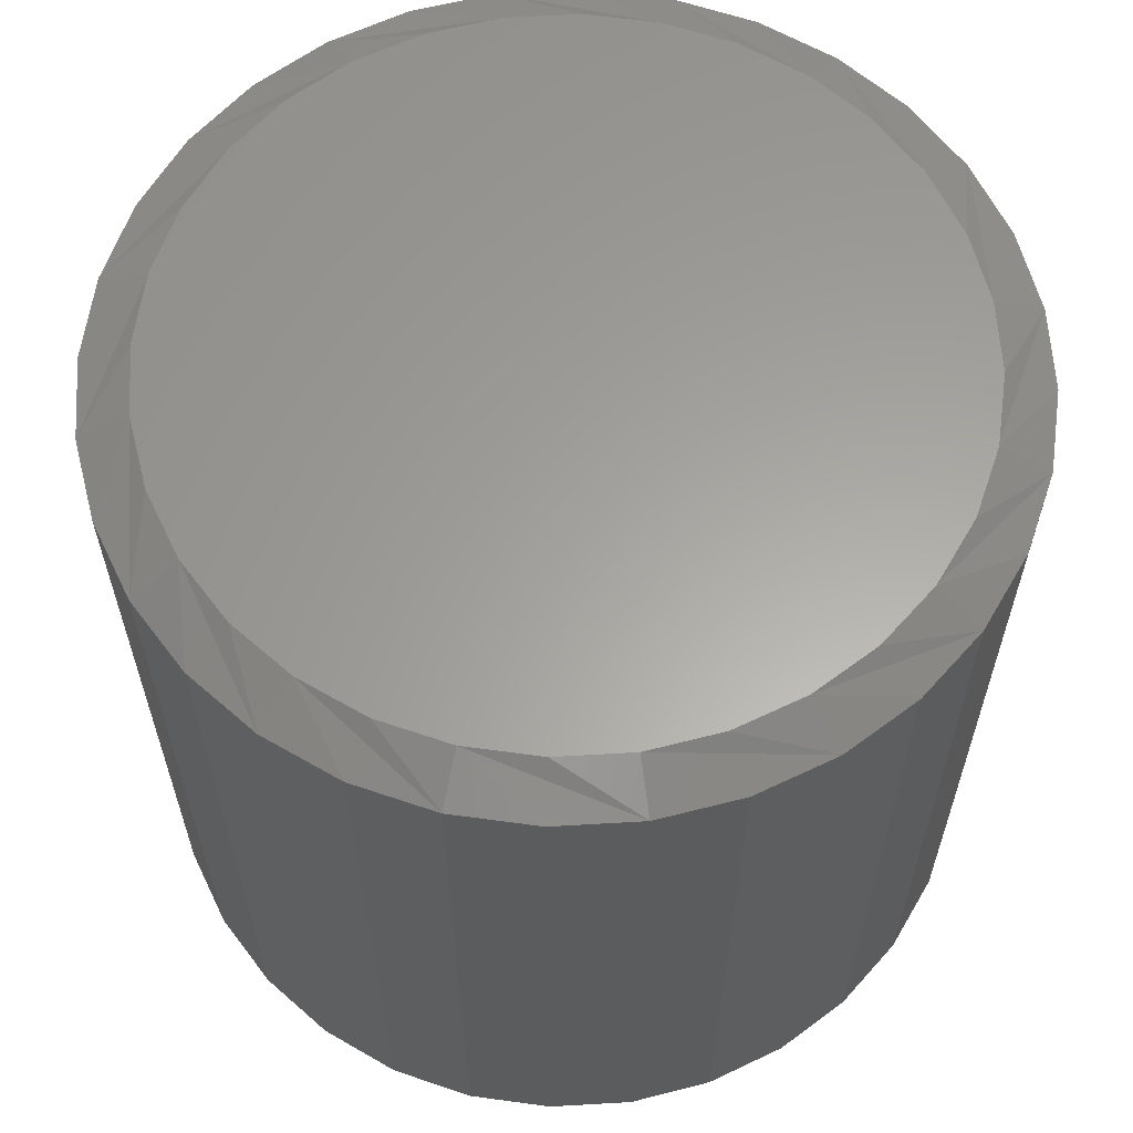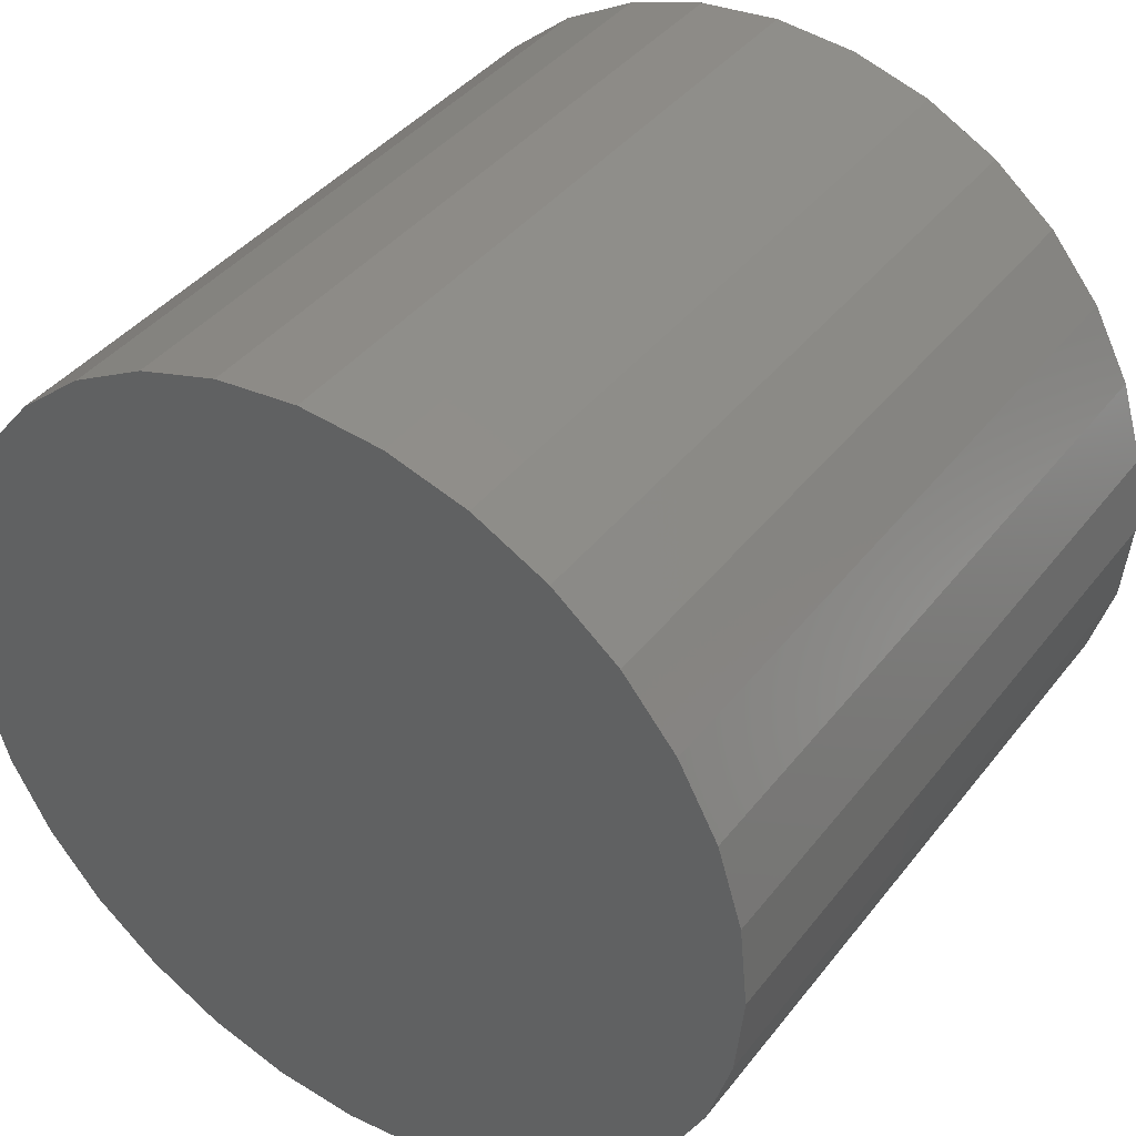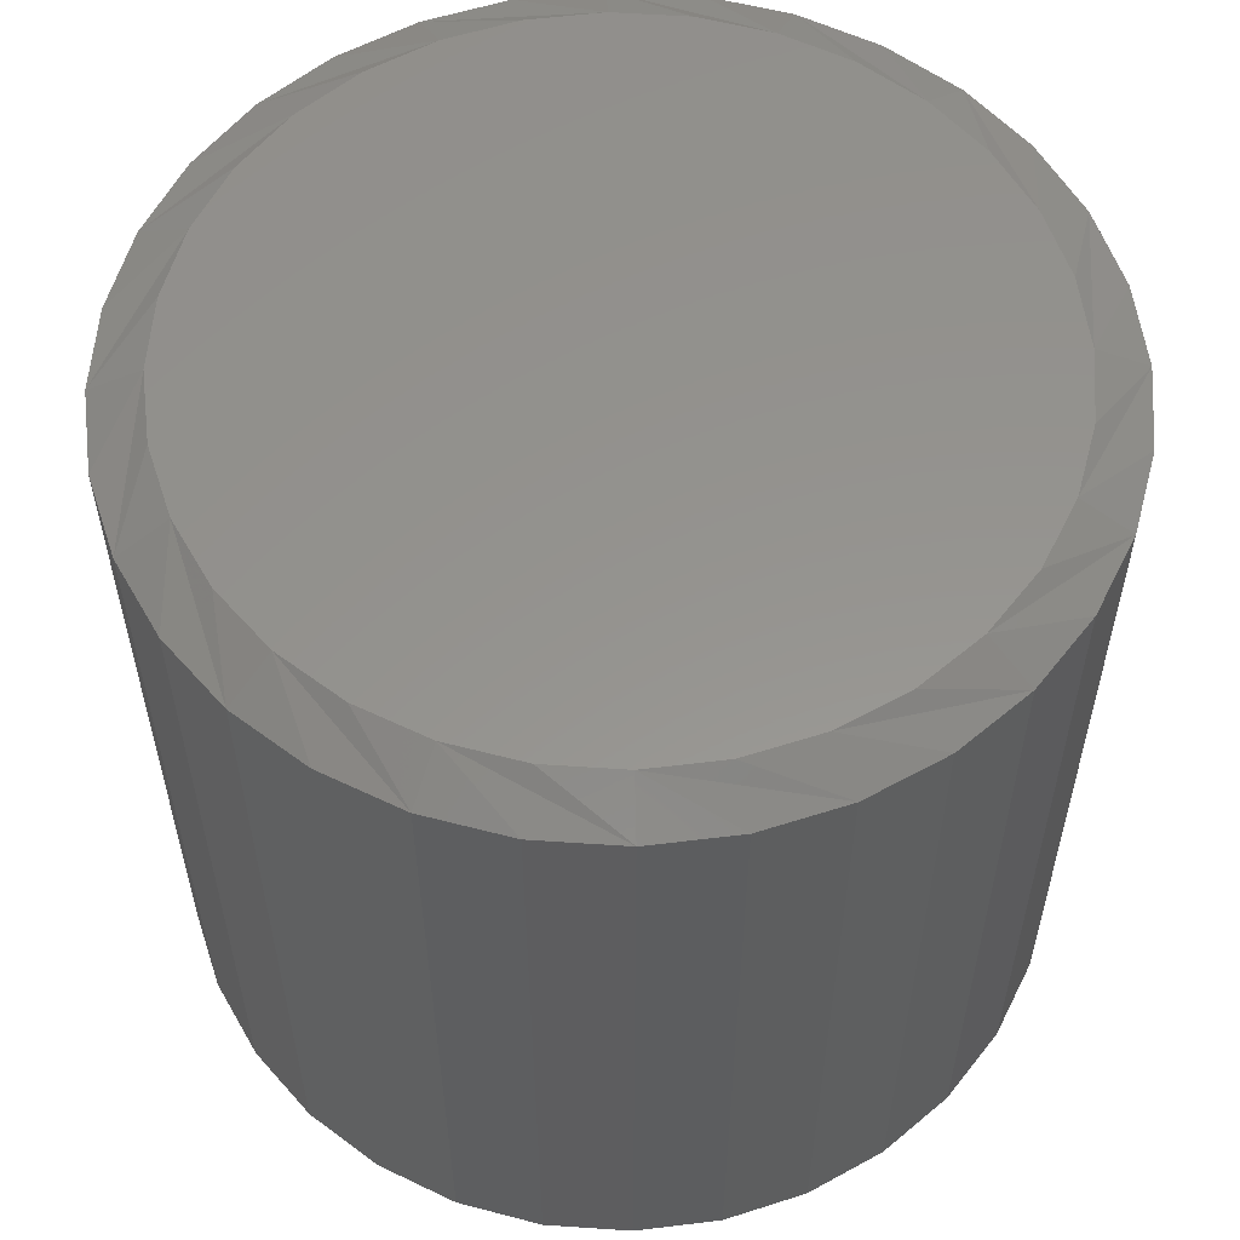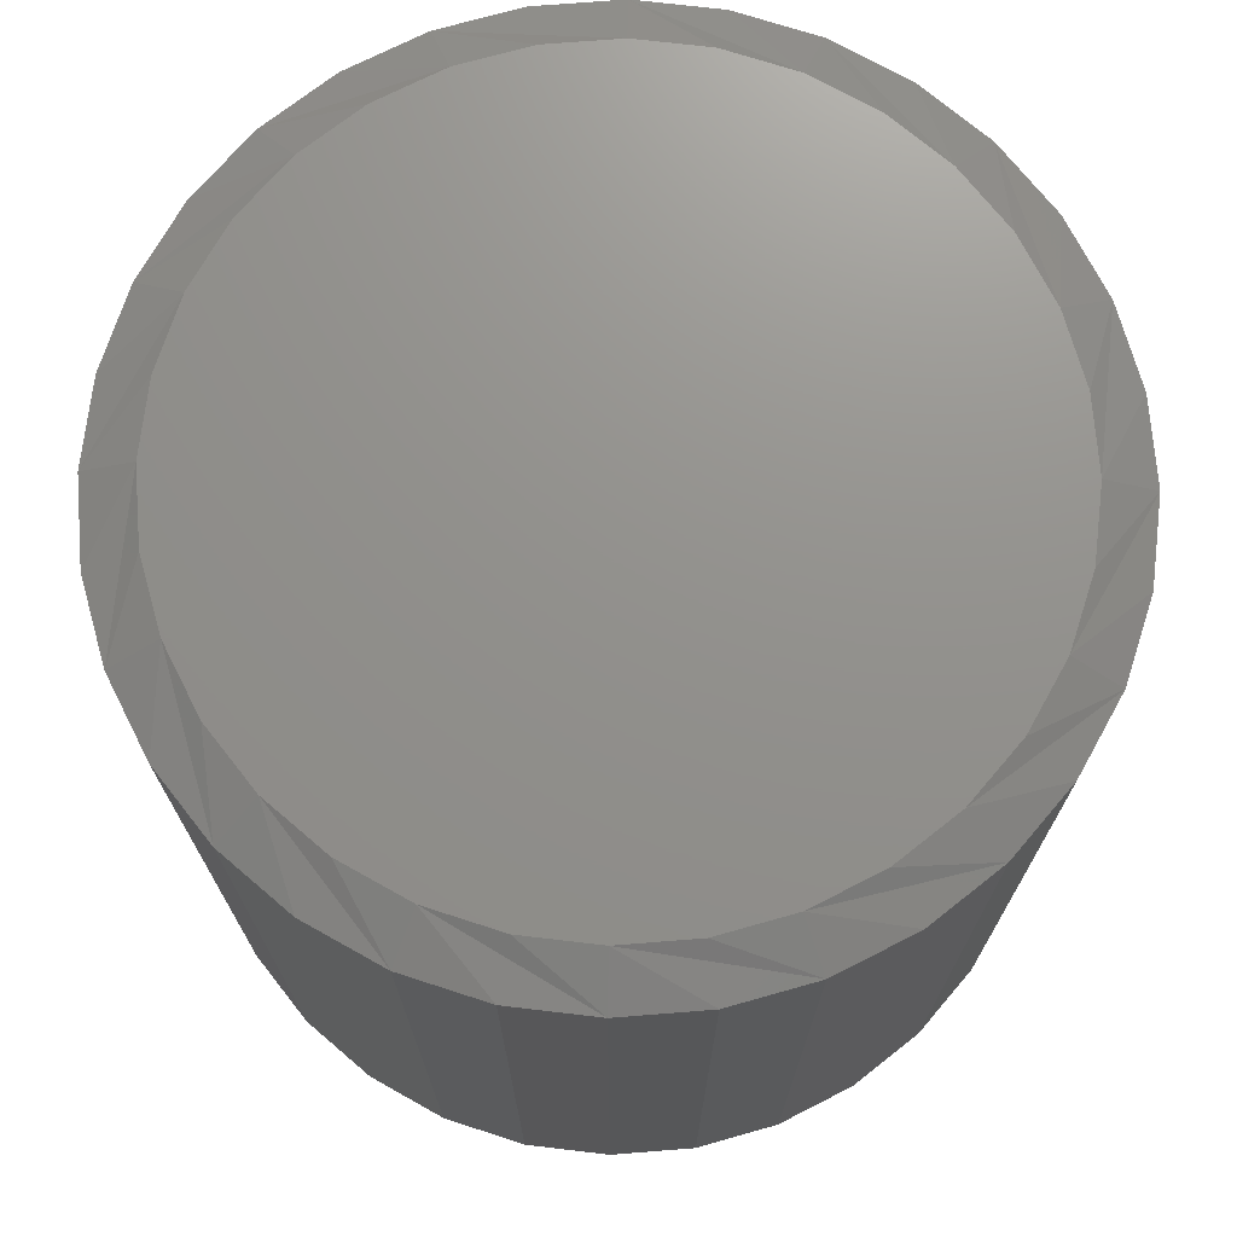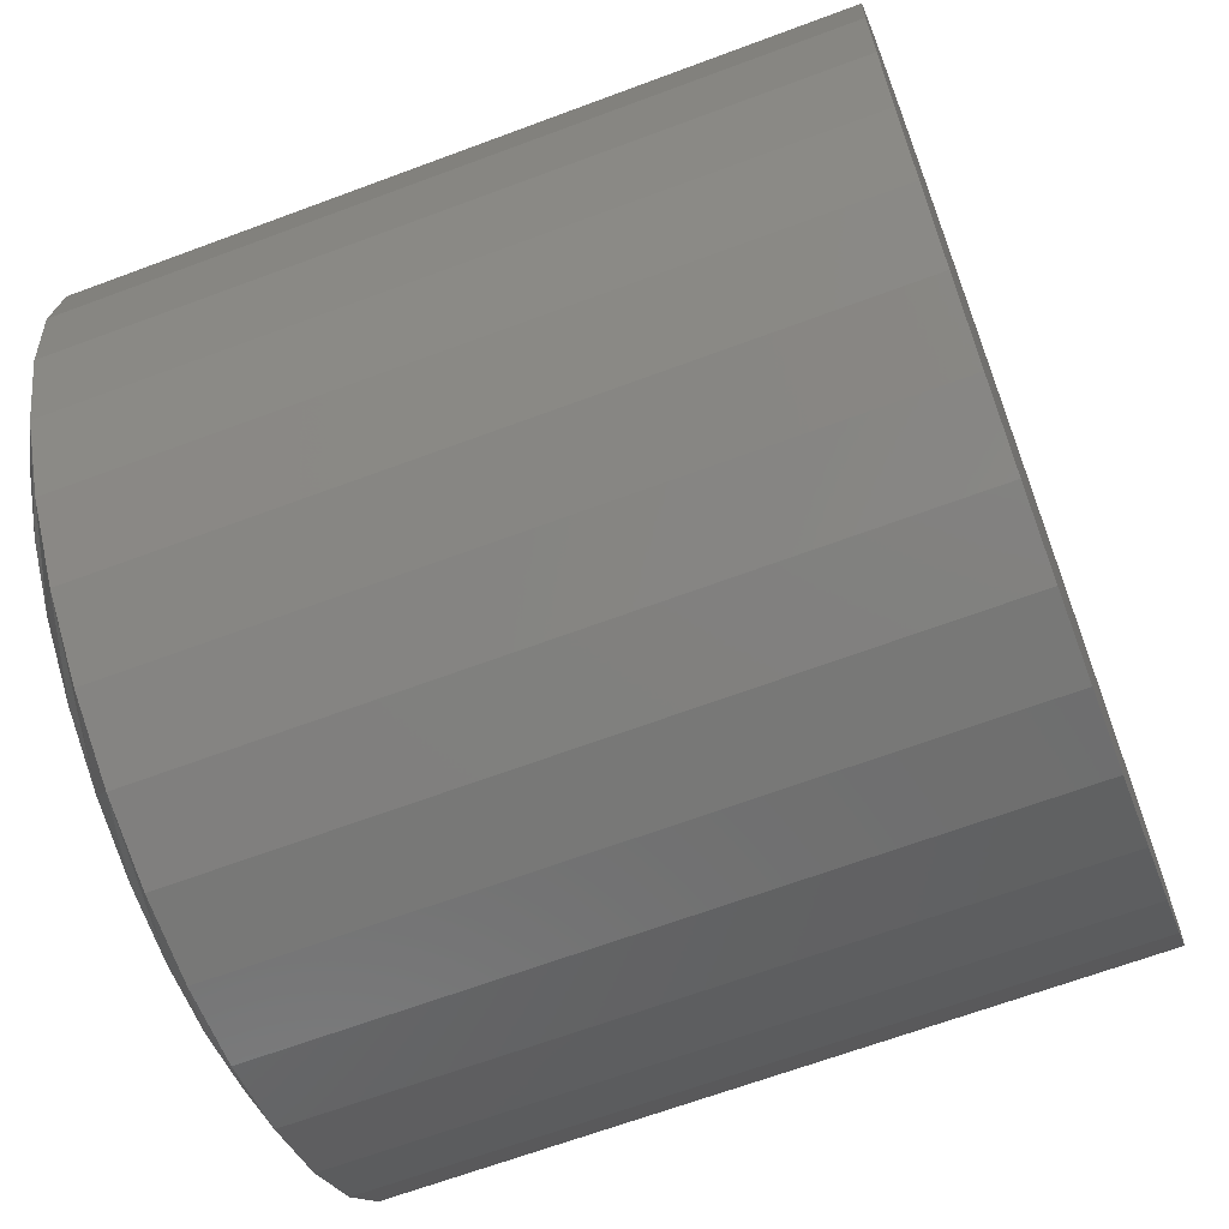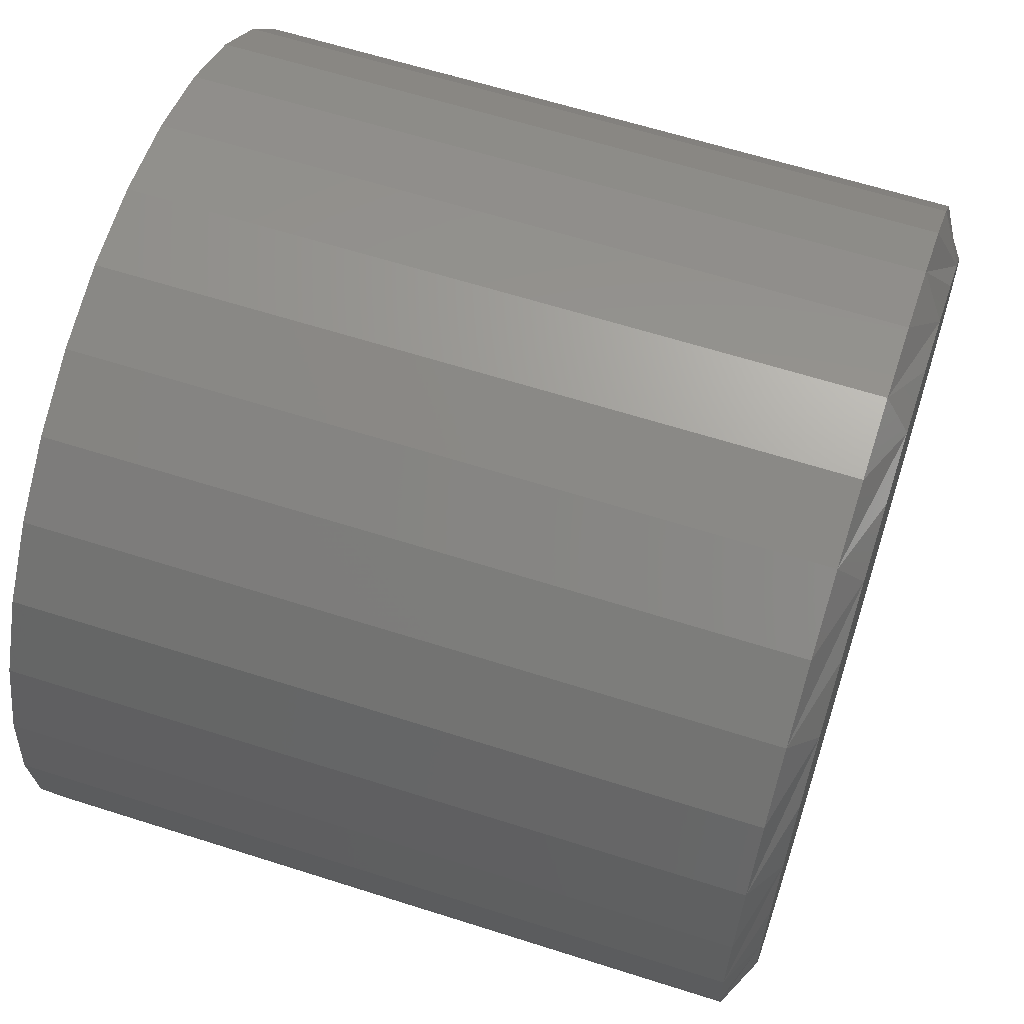
<metadata>
{"format":"stl","ext":"stl","renderer":"f3d","projection":"perspective","resolution":1024,"background":"white","views":[{"elev":61.7,"azim":-9.0,"up":"+Z"},{"elev":39.8,"azim":-146.2,"up":"+Y"},{"elev":56.9,"azim":178.4,"up":"+Z"},{"elev":72.2,"azim":91.1,"up":"+Z"},{"elev":-65.8,"azim":110.6,"up":"+Y"},{"elev":62.2,"azim":-72.0,"up":"+Y"}]}
</metadata>
<code>
# stl→obj: 96 verts, 188 faces
v -0.03837 0.2326 0.4766
v 0.05417 0.2326 0.4766
v 0.007896 0.2372 0.4766
v -0.08287 0.2191 0.4766
v 0.09866 0.2191 0.4766
v 0.09866 -0.2191 0.4766
v -0.03838 -0.2326 0.4766
v 0.05416 -0.2326 0.4766
v 0.007895 -0.2372 0.4766
v 0.1397 0.1972 0.4766
v -0.1239 0.1972 0.4766
v 0.1756 0.1677 0.4766
v -0.1598 0.1677 0.4766
v 0.2051 0.1318 0.4766
v -0.1893 0.1318 0.4766
v 0.227 0.09076 0.4766
v -0.2112 0.09076 0.4766
v 0.2405 0.04627 0.4766
v -0.2247 0.04627 0.4766
v 0.2451 1.737e-17 0.4766
v -0.2293 2.596e-06 0.4766
v 0.2405 -0.04627 0.4766
v -0.2247 -0.04627 0.4766
v 0.227 -0.09076 0.4766
v -0.2112 -0.09076 0.4766
v 0.2051 -0.1318 0.4766
v -0.1893 -0.1318 0.4766
v 0.1756 -0.1677 0.4766
v -0.1598 -0.1677 0.4766
v 0.1397 -0.1972 0.4766
v -0.1239 -0.1972 0.4766
v -0.08287 -0.2191 0.4766
v 0.2763 0 0
v 0.2763 -6.574e-17 0.4609
v 0.2712 -0.05237 0
v 0.2712 -0.05237 0.4609
v 0.2559 -0.1027 0
v 0.2559 -0.1027 0.4609
v 0.2311 -0.1491 0
v 0.2311 -0.1491 0.4609
v 0.1977 -0.1898 0
v 0.1977 -0.1898 0.4609
v 0.157 -0.2232 0
v 0.157 -0.2232 0.4609
v 0.1106 -0.248 0
v 0.1106 -0.248 0.4609
v 0.06026 -0.2633 0
v 0.06026 -0.2633 0.4609
v 0.007895 -0.2684 0
v 0.007895 -0.2684 0.4609
v -0.04447 -0.2633 0
v -0.04447 -0.2633 0.4609
v -0.09483 -0.248 0
v -0.09483 -0.248 0.4609
v -0.1412 -0.2232 0
v -0.1412 -0.2232 0.4609
v -0.1819 -0.1898 0
v -0.1819 -0.1898 0.4609
v -0.2153 -0.1491 0
v -0.2153 -0.1491 0.4609
v -0.2401 -0.1027 0
v -0.2401 -0.1027 0.4609
v -0.2554 -0.05237 0
v -0.2554 -0.05237 0.4609
v -0.2605 3.287e-17 0
v -0.2605 3.287e-17 0.4609
v -0.2554 0.05237 0
v -0.2554 0.05237 0.4609
v -0.2401 0.1027 0
v -0.2401 0.1027 0.4609
v -0.2153 0.1491 0
v -0.2153 0.1491 0.4609
v -0.1819 0.1898 0
v -0.1819 0.1898 0.4609
v -0.1412 0.2232 0
v -0.1412 0.2232 0.4609
v -0.09483 0.248 0
v -0.09483 0.248 0.4609
v -0.04447 0.2633 0
v -0.04447 0.2633 0.4609
v 0.007895 0.2684 0
v 0.007895 0.2684 0.4609
v 0.06026 0.2633 0
v 0.06026 0.2633 0.4609
v 0.1106 0.248 0
v 0.1106 0.248 0.4609
v 0.157 0.2232 0
v 0.157 0.2232 0.4609
v 0.1977 0.1898 0
v 0.1977 0.1898 0.4609
v 0.2311 0.1491 0
v 0.2311 0.1491 0.4609
v 0.2559 0.1027 0
v 0.2559 0.1027 0.4609
v 0.2712 0.05237 0
v 0.2712 0.05237 0.4609
f 1 2 3
f 2 1 4
f 2 4 5
f 6 7 8
f 8 7 9
f 5 4 10
f 10 4 11
f 10 11 12
f 12 11 13
f 12 13 14
f 14 13 15
f 14 15 16
f 16 15 17
f 16 17 18
f 18 17 19
f 18 19 20
f 20 19 21
f 20 21 22
f 22 21 23
f 22 23 24
f 24 23 25
f 24 25 26
f 26 25 27
f 26 27 28
f 28 27 29
f 28 29 30
f 30 29 31
f 30 31 6
f 6 31 32
f 6 32 7
f 33 34 35
f 35 34 36
f 35 36 37
f 37 36 38
f 37 38 39
f 39 38 40
f 39 40 41
f 41 40 42
f 41 42 43
f 43 42 44
f 43 44 45
f 45 44 46
f 45 46 47
f 47 46 48
f 47 48 49
f 49 48 50
f 49 50 51
f 51 50 52
f 51 52 53
f 53 52 54
f 53 54 55
f 55 54 56
f 55 56 57
f 57 56 58
f 57 58 59
f 59 58 60
f 59 60 61
f 61 60 62
f 61 62 63
f 63 62 64
f 63 64 65
f 65 64 66
f 65 66 67
f 67 66 68
f 67 68 69
f 69 68 70
f 69 70 71
f 71 70 72
f 71 72 73
f 73 72 74
f 73 74 75
f 75 74 76
f 75 76 77
f 77 76 78
f 77 78 79
f 79 78 80
f 79 80 81
f 81 80 82
f 81 82 83
f 83 82 84
f 83 84 85
f 85 84 86
f 85 86 87
f 87 86 88
f 87 88 89
f 89 88 90
f 89 90 91
f 91 90 92
f 91 92 93
f 93 92 94
f 93 94 95
f 95 94 96
f 95 96 33
f 33 96 34
f 24 38 36
f 66 64 21
f 25 62 60
f 29 58 56
f 32 54 52
f 9 50 48
f 6 46 44
f 28 42 40
f 20 22 34
f 34 22 24
f 34 24 36
f 25 23 62
f 62 23 21
f 62 21 64
f 29 27 58
f 58 27 25
f 58 25 60
f 32 31 54
f 54 31 29
f 54 29 56
f 9 7 50
f 50 7 32
f 50 32 52
f 6 8 46
f 46 8 9
f 46 9 48
f 28 30 42
f 42 30 6
f 42 6 44
f 24 26 38
f 38 26 28
f 38 28 40
f 17 70 68
f 34 96 20
f 16 94 92
f 12 90 88
f 5 86 84
f 3 82 80
f 4 78 76
f 13 74 72
f 21 19 66
f 66 19 17
f 66 17 68
f 16 18 94
f 94 18 20
f 94 20 96
f 12 14 90
f 90 14 16
f 90 16 92
f 5 10 86
f 86 10 12
f 86 12 88
f 3 2 82
f 82 2 5
f 82 5 84
f 4 1 78
f 78 1 3
f 78 3 80
f 13 11 74
f 74 11 4
f 74 4 76
f 17 15 70
f 70 15 13
f 70 13 72
f 81 83 79
f 49 51 47
f 47 51 53
f 47 53 45
f 45 53 55
f 45 55 43
f 43 55 57
f 43 57 41
f 41 57 59
f 41 59 39
f 39 59 61
f 39 61 37
f 37 61 63
f 37 63 35
f 35 63 65
f 35 65 33
f 33 65 67
f 33 67 95
f 95 67 69
f 95 69 93
f 93 69 71
f 93 71 91
f 91 71 73
f 91 73 89
f 89 73 75
f 89 75 87
f 87 75 77
f 87 77 85
f 85 77 79
f 85 79 83

</code>
